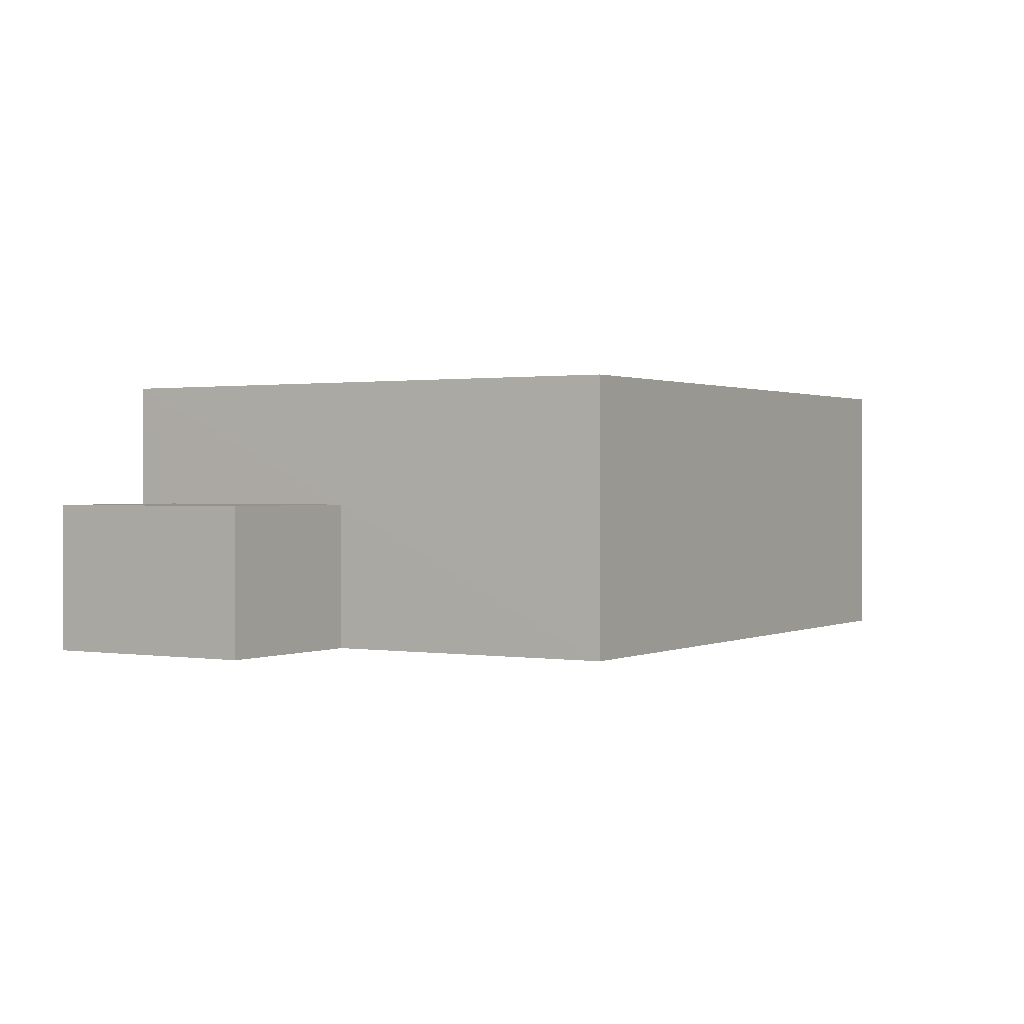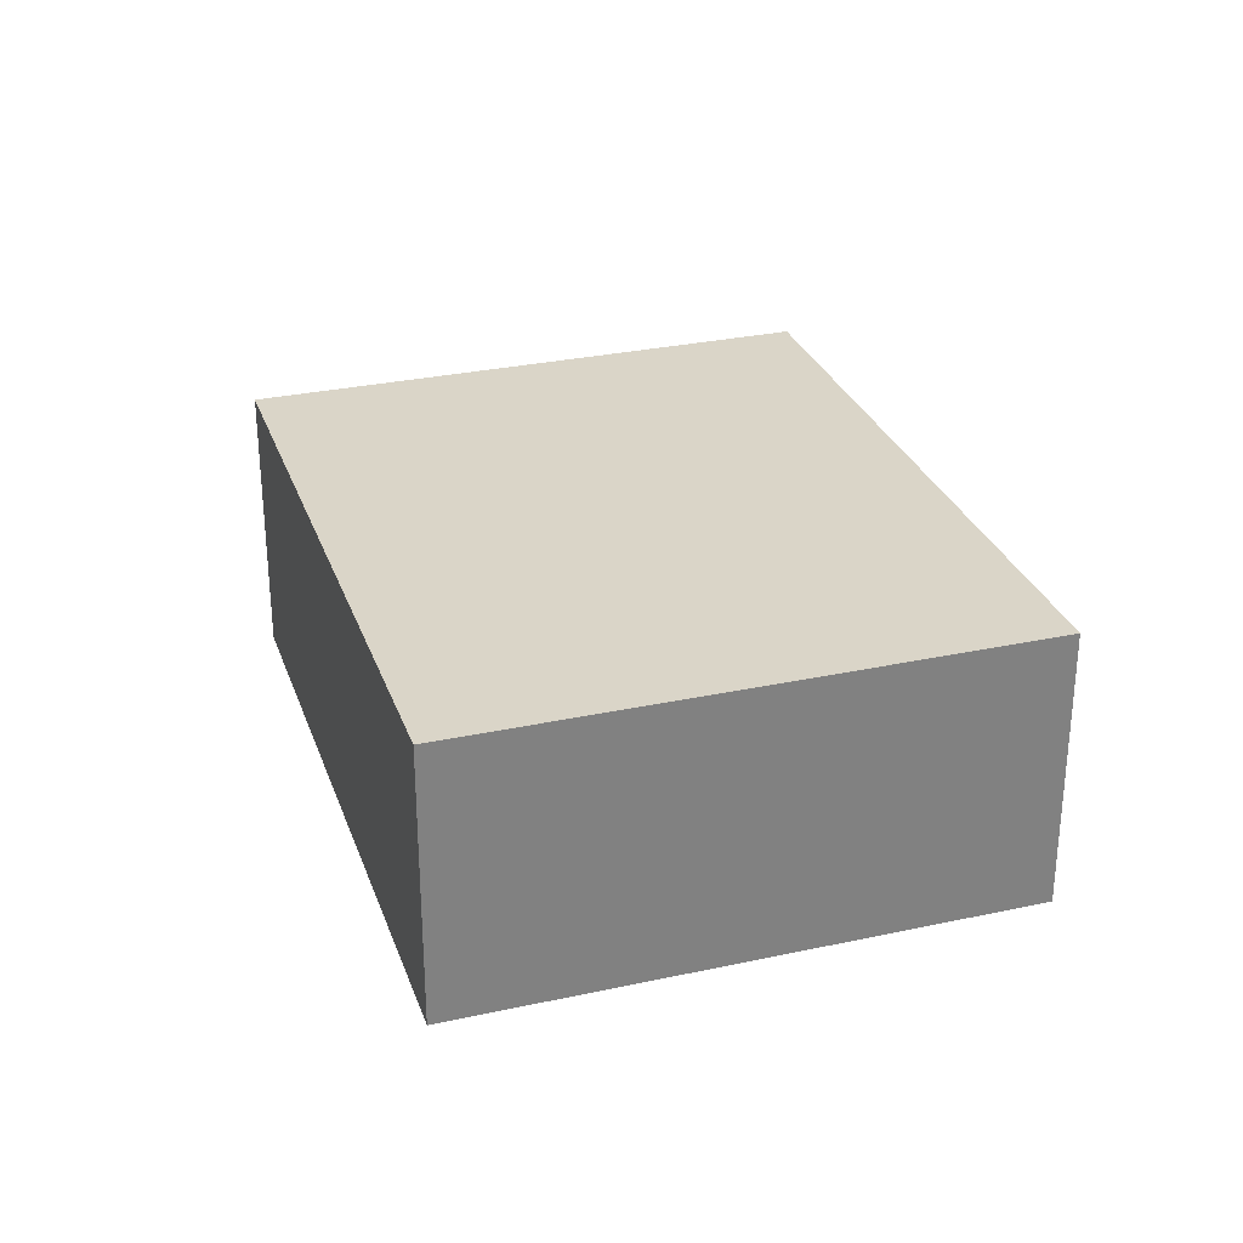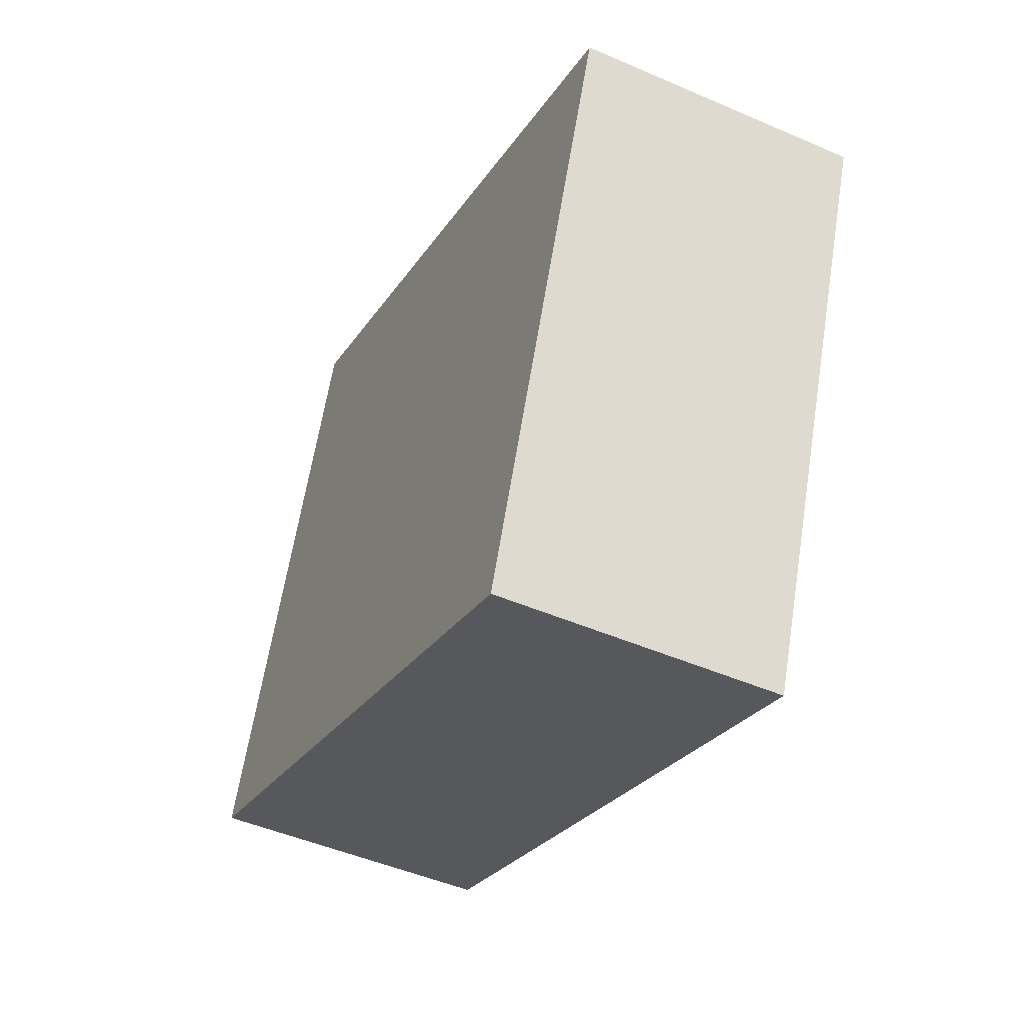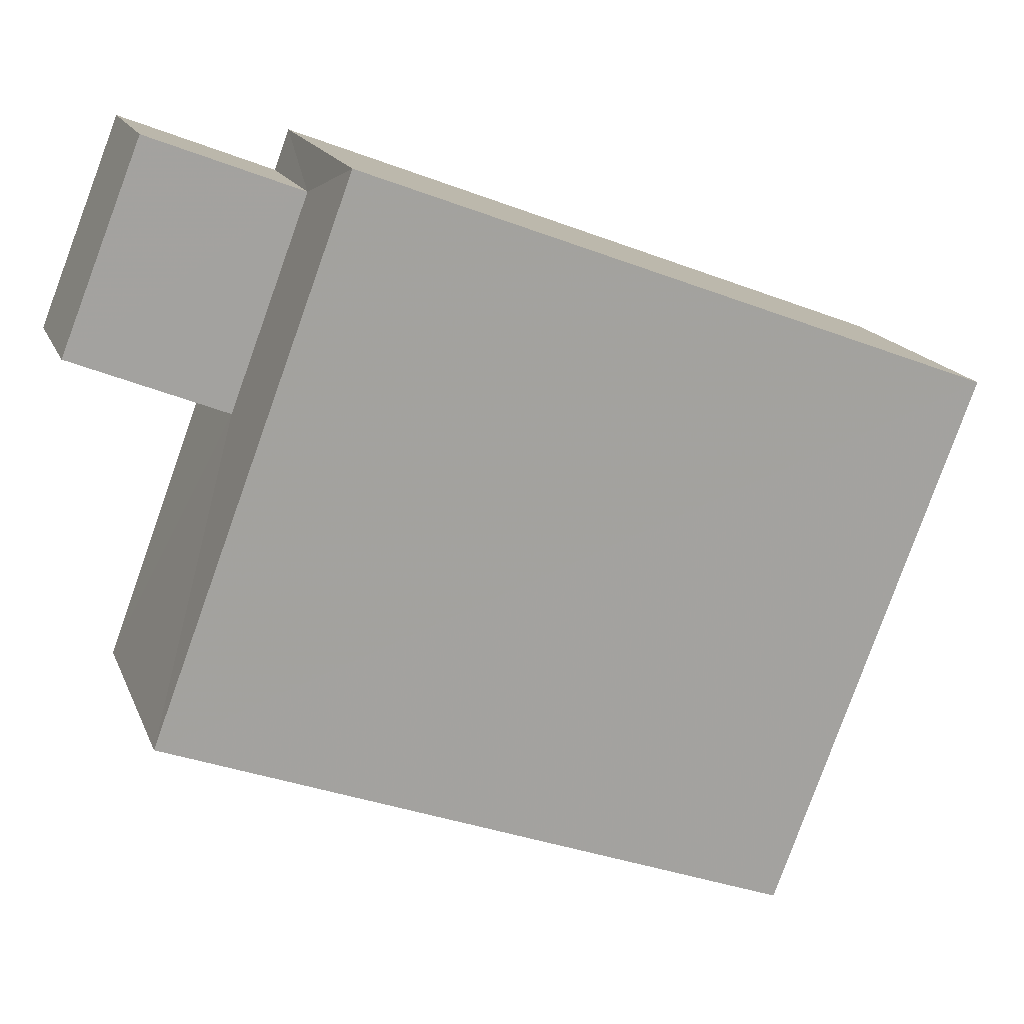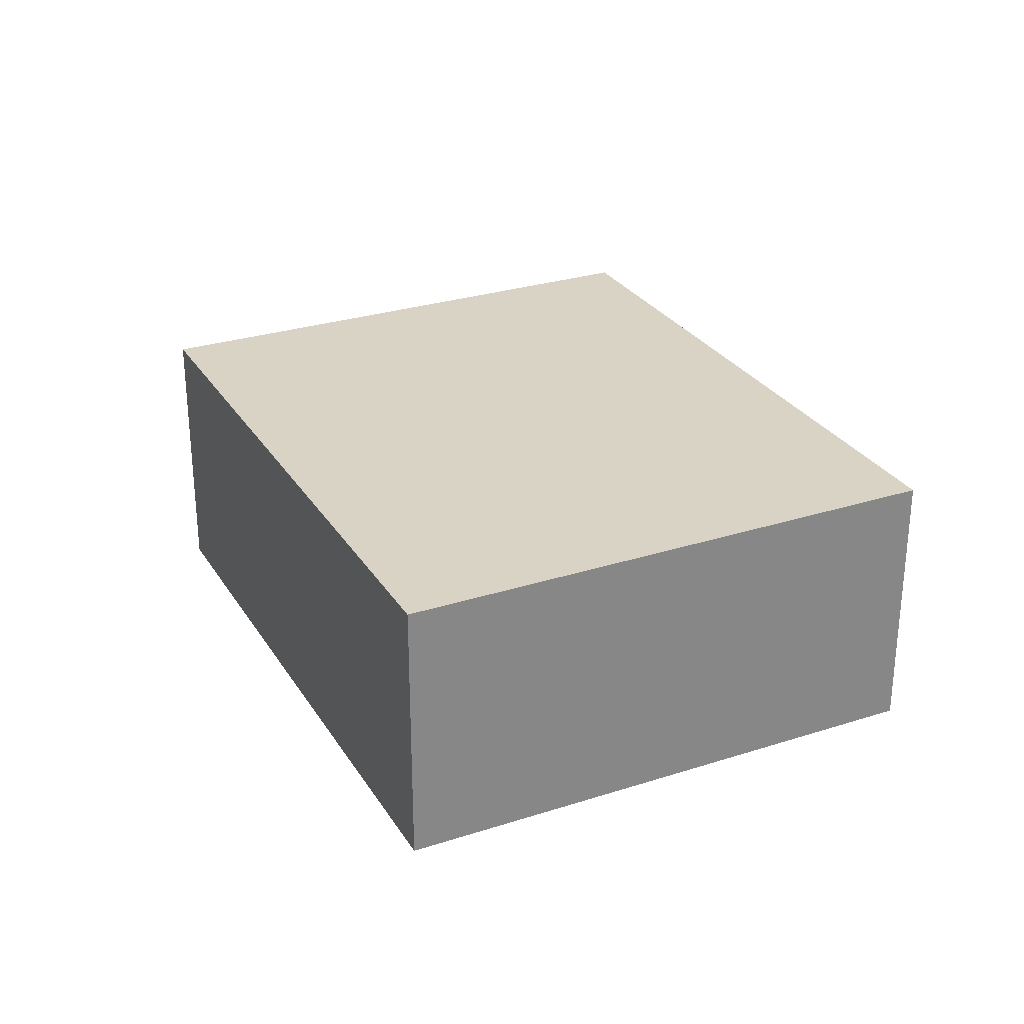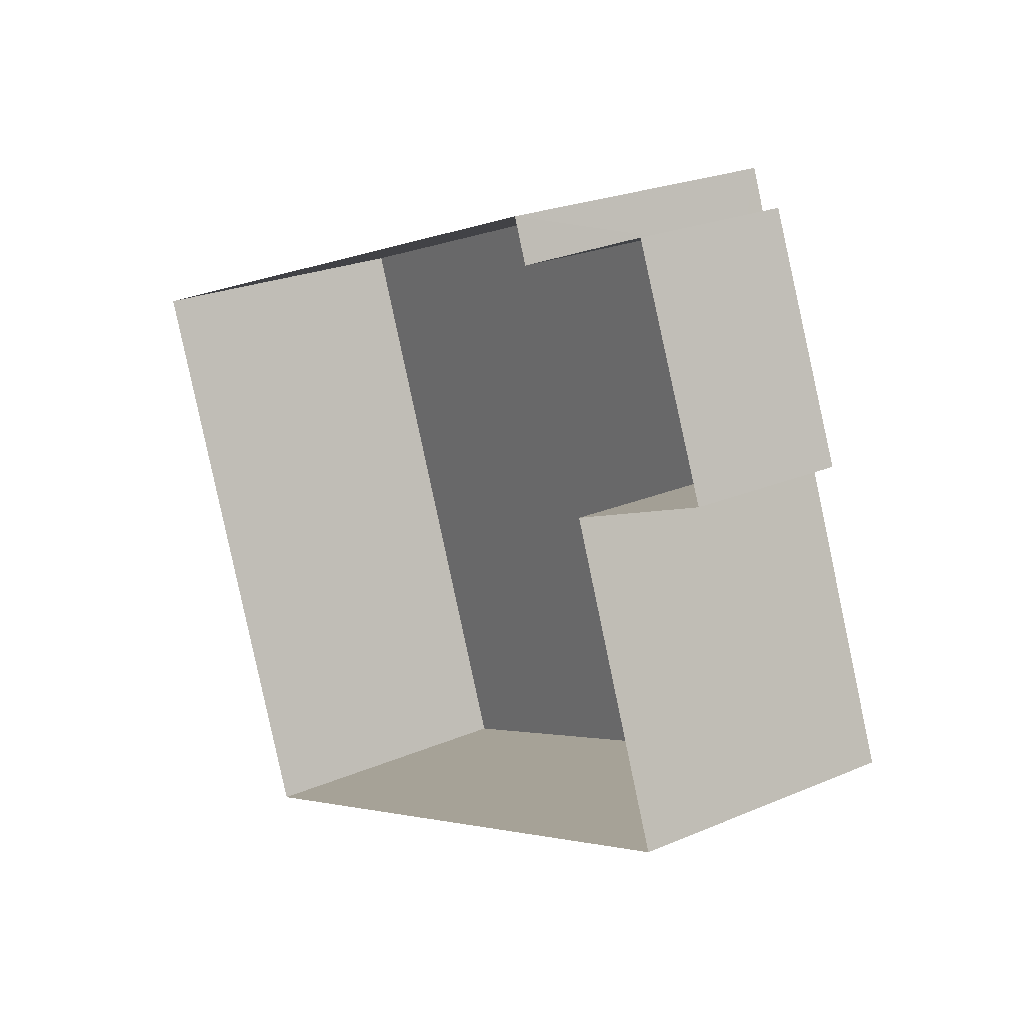
<metadata>
{"format":"obj","ext":"obj","renderer":"f3d","projection":"perspective","resolution":1024,"background":"white","views":[{"elev":0.8,"azim":-79.7,"up":"+Z"},{"elev":29.4,"azim":51.5,"up":"+Z"},{"elev":-47.3,"azim":64.0,"up":"+Y"},{"elev":16.7,"azim":-17.2,"up":"+Y"},{"elev":28.3,"azim":43.4,"up":"+Z"},{"elev":23.0,"azim":-126.2,"up":"+Y"}]}
</metadata>
<code>
v -2.197e+05 -1.246e+05 13.54
v -2.197e+05 -1.246e+05 13.54
v -2.197e+05 -1.246e+05 13.54
v -2.197e+05 -1.246e+05 13.54
v -2.197e+05 -1.246e+05 13.54
v -2.197e+05 -1.246e+05 13.54
v -2.197e+05 -1.246e+05 13.54
v -2.197e+05 -1.246e+05 13.54
v -2.197e+05 -1.246e+05 15.14
v -2.197e+05 -1.246e+05 15.14
v -2.197e+05 -1.246e+05 15.14
v -2.197e+05 -1.246e+05 15.14
v -2.197e+05 -1.246e+05 16.5
v -2.197e+05 -1.246e+05 16.5
v -2.197e+05 -1.246e+05 16.5
v -2.197e+05 -1.246e+05 16.5
f 1 2 3
f 3 4 1
f 5 6 2
f 7 8 5
f 7 5 1
f 1 5 2
f 9 10 11
f 12 9 11
f 13 14 15
f 16 13 15
f 1 11 7
f 1 12 11
f 14 4 3
f 14 13 4
f 15 2 6
f 16 15 6
f 9 8 10
f 9 5 8
f 1 4 12
f 4 13 12
f 5 9 6
f 12 13 16
f 9 12 16
f 6 9 16
f 15 3 2
f 15 14 3
f 10 8 7
f 11 10 7

</code>
